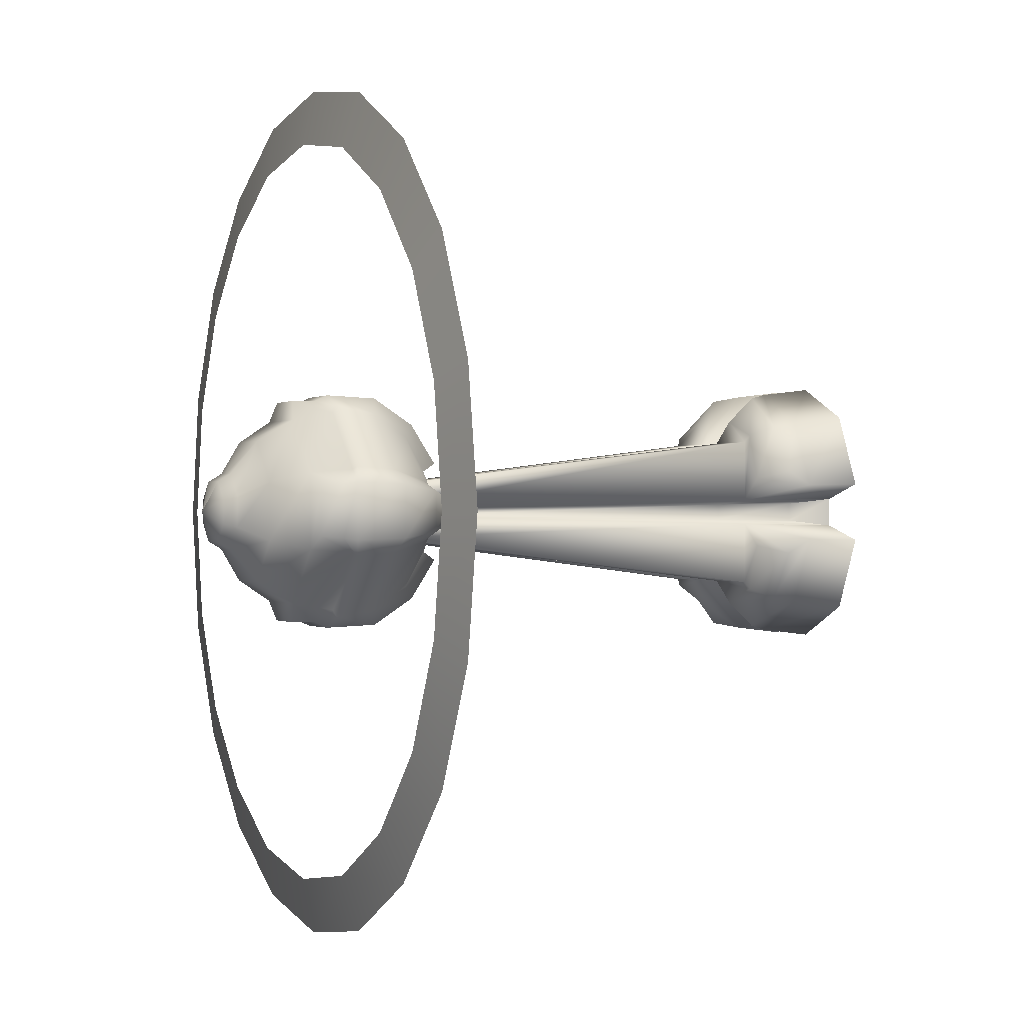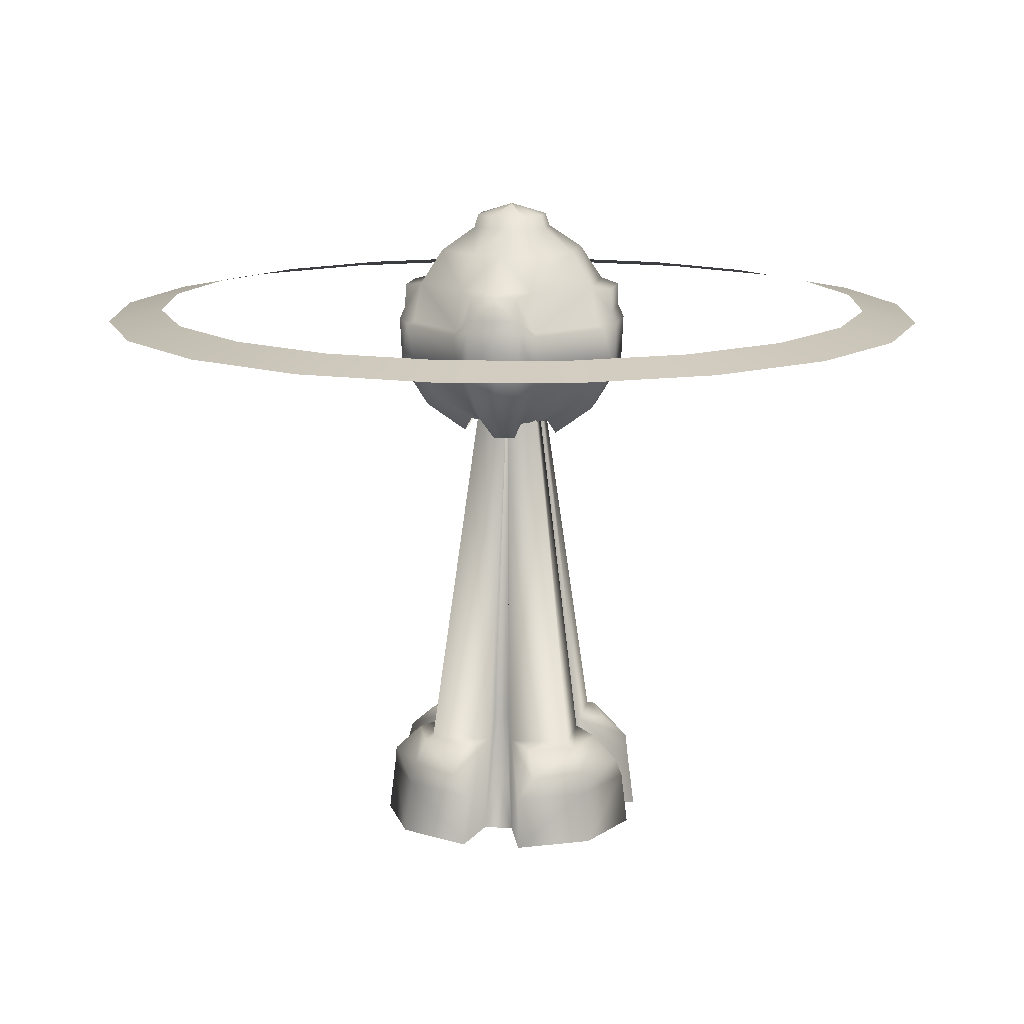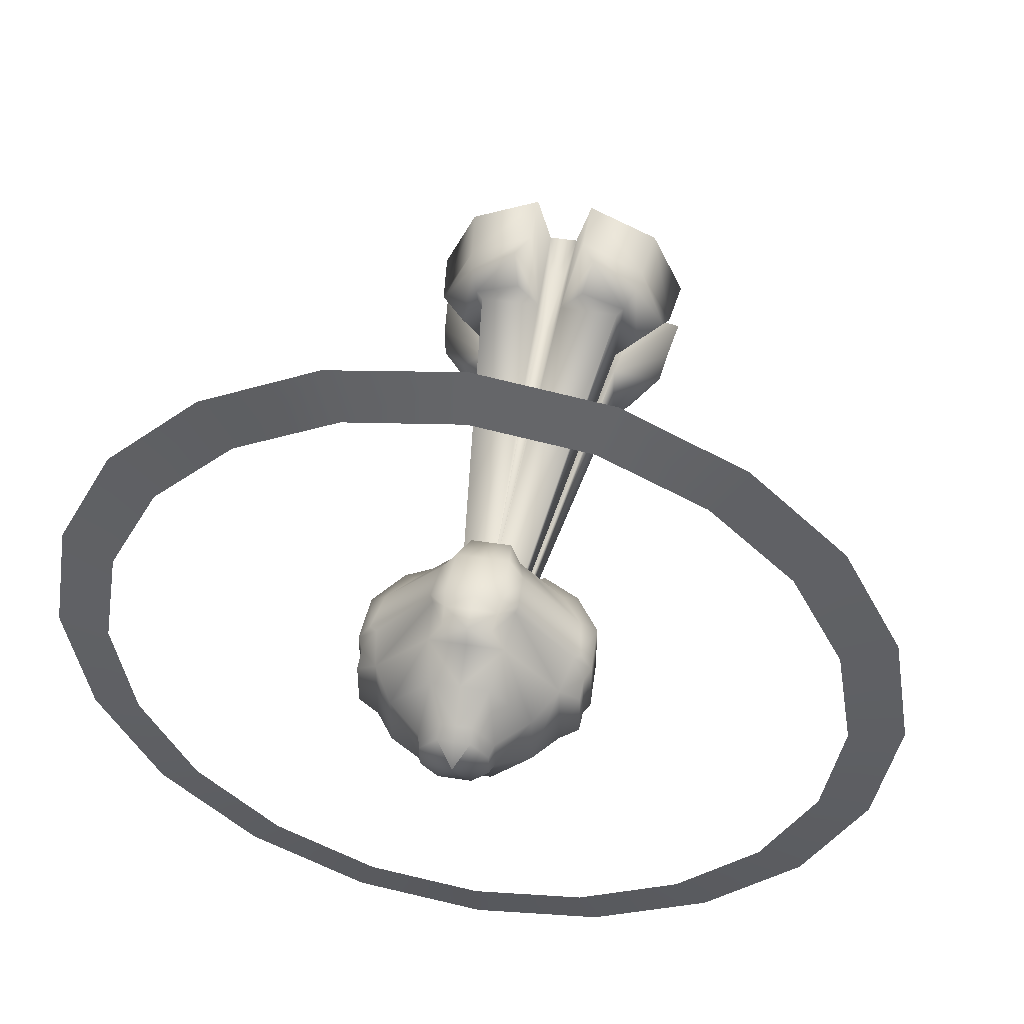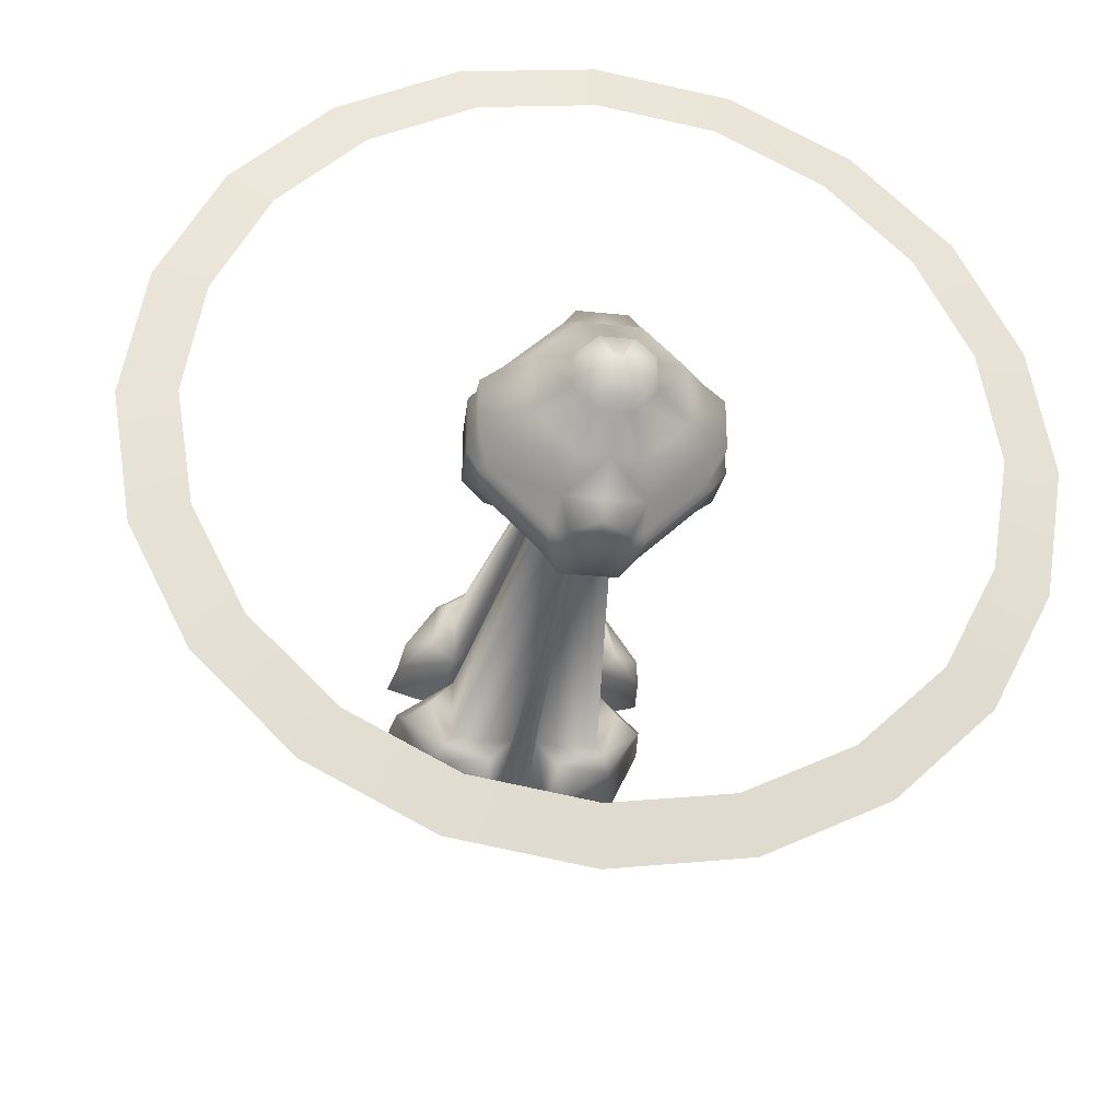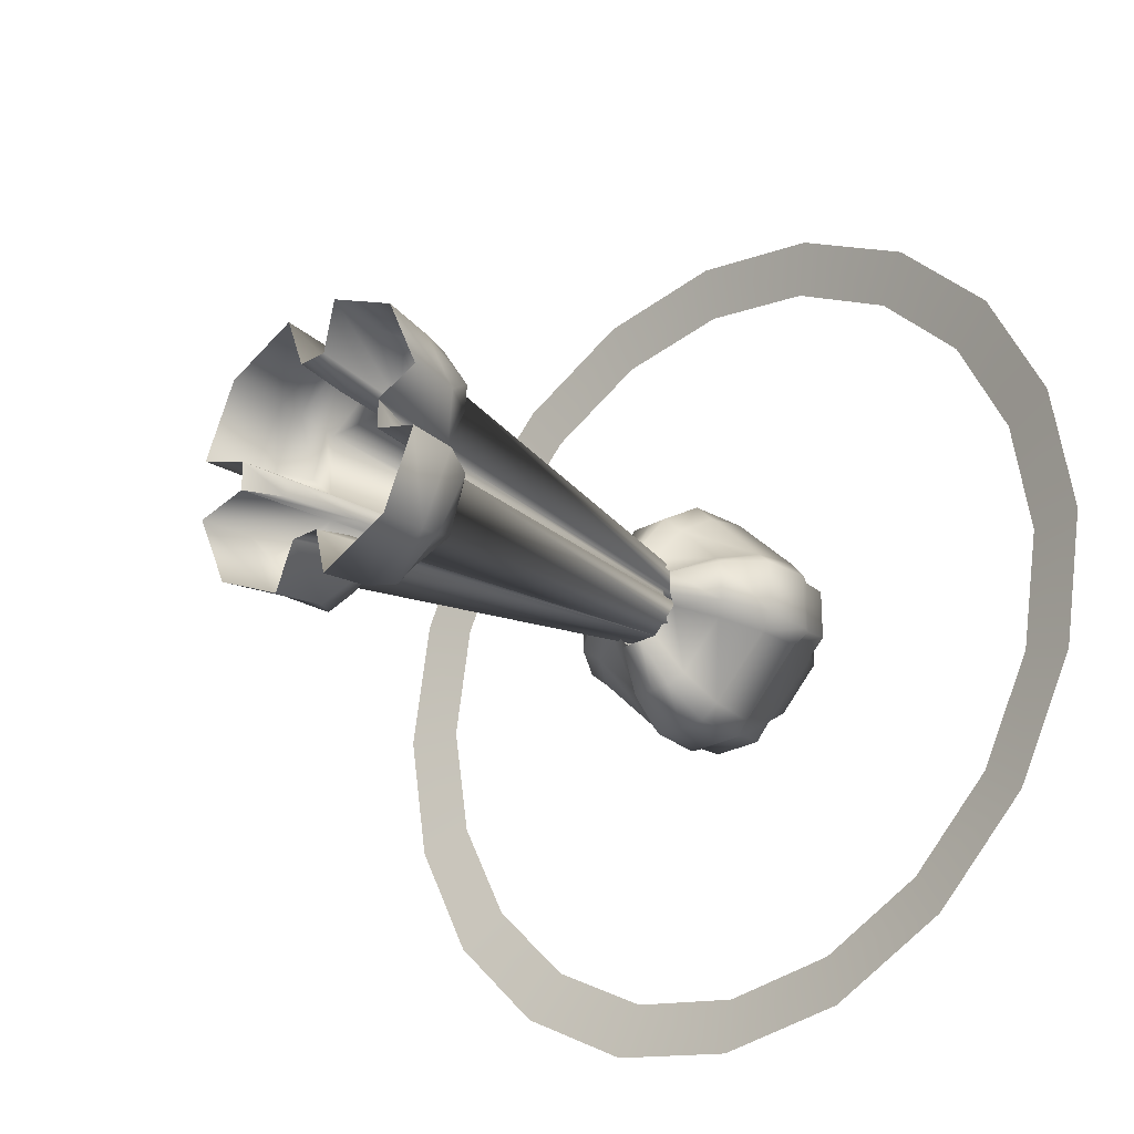
<metadata>
{"format":"obj","ext":"obj","renderer":"f3d","projection":"perspective","resolution":1024,"background":"white","views":[{"elev":-0.2,"azim":-113.7,"up":"+Z"},{"elev":13.3,"azim":9.8,"up":"+Y"},{"elev":48.4,"azim":-170.1,"up":"+Z"},{"elev":-31.3,"azim":171.2,"up":"+Z"},{"elev":-25.4,"azim":42.3,"up":"+Z"}]}
</metadata>
<code>
g default
v 23.17 43.39 -16.83
v 8.848 43.39 -27.23
v 8.848 43.39 27.23
v 23.17 43.39 16.83
v 28.63 43.39 0
v 26.57 42.54 -19.3
v 10.15 42.54 -31.23
v 10.15 42.54 31.23
v 26.57 42.54 19.3
v 32.84 42.54 -1e-06
v 0 42.54 32.8
v 16.81 43.39 23.14
v 19.28 42.54 26.53
v 27.2 43.39 8.837
v 31.19 42.54 10.13
v 27.2 43.39 -8.837
v 31.19 42.54 -10.13
v 16.81 43.39 -23.14
v 19.28 42.54 -26.53
v 0 43.39 28.6
v 3.175 42.09 -7.582
v 3.116 42.09 7.606
v 7.582 42.09 3.175
v 7.606 42.09 -3.116
v 2.933 45.24 -7.005
v 2.879 45.24 7.027
v 7.005 45.24 2.933
v 7.027 45.24 -2.879
v 2.245 47.9 -5.361
v 2.204 47.9 5.379
v 5.361 47.9 2.245
v 5.379 47.9 -2.204
v 1.215 49.68 -2.902
v 1.193 49.68 2.911
v 2.902 49.68 1.215
v 2.911 49.68 -1.193
v 1.328 33.87 -3.172
v 2.44 35.8 -5.828
v 1.304 33.87 3.182
v 2.395 35.8 5.847
v 3.172 33.87 1.328
v 5.828 35.8 2.44
v 3.182 33.87 -1.304
v 5.847 35.8 -2.395
v 3.182 38.69 -7.6
v 3.124 38.69 7.624
v 7.6 38.69 3.182
v 7.624 38.69 -3.124
v 3.39 41.89 -8.096
v 3.328 41.89 8.121
v 8.096 41.89 3.39
v 8.121 41.89 -3.328
v 0.87 32.75 -3.809
v 1.598 34.99 -6.825
v 2.083 38.26 -8.813
v 2.218 42.18 -8.976
v 2.078 43.13 -8.542
v 1.922 44.93 -8.511
v 0.8407 32.75 3.816
v 1.545 34.99 6.838
v 2.016 38.26 8.829
v 2.149 42.18 8.993
v 2.012 43.13 8.558
v 1.856 44.93 8.525
v 3.809 32.75 0.87
v 3.816 32.75 -0.8407
v 6.838 34.99 -1.545
v 6.825 34.99 1.598
v 8.829 38.26 -2.016
v 8.813 38.26 2.083
v 8.993 42.18 -2.149
v 8.976 42.18 2.218
v 8.542 43.13 2.078
v 8.558 43.13 -2.012
v 8.525 44.93 -1.856
v 8.511 44.93 1.922
v 1.281 50.7 -2.281
v 0 51.57 0
v 1.263 50.7 2.288
v 2.607 50.7 0.9552
v 2.614 50.7 -0.9376
v 0 37.23 2.045
v 0 37.23 0.3378
v 2.045 37.23 2.045
v 2.045 37.23 0.3378
v 0 37.23 -0.3378
v 2.045 37.23 -0.3378
v 0 37.23 -2.045
v 2.045 37.23 -2.045
v 0.2163 33.7 2.323
v 0 37.23 0.4324
v 0 37.23 -0.4324
v 2.323 33.7 0.214
v 2.323 33.7 -0.214
v 0.2163 33.7 -2.323
v 5.718 3.297 0.6938
v 6.63 0 -1.095
v 0.7014 3.296 -5.717
v 0.6044 9.378 5.038
v 0.9543 7.447 5.713
v 5.713 7.447 5.713
v 5.713 7.447 0.9439
v 4.832 9.379 0.5978
v 4.832 9.379 -0.5978
v 5.713 7.447 -0.9439
v 5.713 7.447 -5.713
v 0.9543 7.447 -5.713
v 0.6044 9.378 -5.038
v 2.278 -0.2728 10.27
v 7.745 -0.2729 7.744
v 7.256 3.699 7.255
v 2.196 3.699 9.778
v 10.27 -0.2729 2.269
v 9.778 3.699 2.188
v 10.27 -0.2729 -2.269
v 7.745 -0.2729 -7.744
v 7.256 3.699 -7.255
v 9.778 3.699 -2.188
v 2.278 -0.2728 -10.27
v 2.196 3.699 -9.778
v 2.722 7.242 7.446
v 6.234 7.242 6.233
v 3.322 5.431 9.411
v 6.98 5.431 6.978
v 7.446 7.242 2.714
v 9.411 5.431 3.315
v 7.446 7.242 -2.714
v 6.234 7.242 -6.233
v 9.411 5.431 -3.315
v 6.98 5.431 -6.978
v 2.722 7.242 -7.446
v 3.322 5.431 -9.411
v 0 9.378 -5.038
v 0 33.7 -2.323
v 0 37.23 -0.4324
v 0 37.23 0.4324
v 0 33.7 2.323
v 0 9.378 5.038
v 0 32.75 -3.812
v 0 34.99 -6.832
v 0 38.26 -8.821
v 0 42.18 -8.984
v 0 43.13 -8.55
v 0 44.93 -8.518
v 0 45.24 -7.016
v 0 47.9 -5.37
v 0 49.68 -2.906
v 0 50.7 -2.285
v 1.108 0 6.63
v 6.63 0 1.095
v 6.63 0 1.095
v 6.63 0 -1.095
v 1.108 0 -6.63
v 0.7014 3.296 5.717
v 5.718 3.297 -0.6938
v 0 3.296 5.717
v 0 0 6.63
v 0 3.296 -5.717
v 0 0 -6.63
v 6.63 0 -1.095
v 6.63 0 1.095
v 0 43.39 -28.6
v 0 42.54 -32.8
v 0 34.99 6.832
v 0 38.26 8.821
v 0 42.18 8.984
v 0 44.93 8.518
v 0 47.9 5.37
v 0 49.68 2.906
v 0 51.57 0
v 0 32.75 3.812
v 0 43.13 8.55
v 0 45.24 7.016
v 0 50.7 2.285
v -23.17 43.39 -16.83
v -8.848 43.39 -27.23
v -8.848 43.39 27.23
v -23.17 43.39 16.83
v -28.63 43.39 0
v -26.57 42.54 -19.3
v -10.15 42.54 -31.23
v -10.15 42.54 31.23
v -26.57 42.54 19.3
v -32.84 42.54 -1e-06
v -16.81 43.39 23.14
v -19.28 42.54 26.53
v -27.2 43.39 8.837
v -31.19 42.54 10.13
v -27.2 43.39 -8.837
v -31.19 42.54 -10.13
v -16.81 43.39 -23.14
v -19.28 42.54 -26.53
v -3.175 42.09 -7.582
v -3.116 42.09 7.606
v -7.582 42.09 3.175
v -7.606 42.09 -3.116
v -2.933 45.24 -7.005
v -2.879 45.24 7.027
v -7.005 45.24 2.933
v -7.027 45.24 -2.879
v -2.245 47.9 -5.361
v -2.204 47.9 5.379
v -5.361 47.9 2.245
v -5.379 47.9 -2.204
v -1.215 49.68 -2.902
v -1.193 49.68 2.911
v -2.902 49.68 1.215
v -2.911 49.68 -1.193
v -1.328 33.87 -3.172
v -2.44 35.8 -5.828
v -1.304 33.87 3.182
v -2.395 35.8 5.847
v -3.172 33.87 1.328
v -5.828 35.8 2.44
v -3.182 33.87 -1.304
v -5.847 35.8 -2.395
v -3.182 38.69 -7.6
v -3.124 38.69 7.624
v -7.6 38.69 3.182
v -7.624 38.69 -3.124
v -3.39 41.89 -8.096
v -3.328 41.89 8.121
v -8.096 41.89 3.39
v -8.121 41.89 -3.328
v -0.87 32.75 -3.809
v -1.598 34.99 -6.825
v -2.083 38.26 -8.813
v -2.218 42.18 -8.976
v -2.078 43.13 -8.542
v -1.922 44.93 -8.511
v -0.8407 32.75 3.816
v -1.545 34.99 6.838
v -2.016 38.26 8.829
v -2.149 42.18 8.993
v -2.012 43.13 8.558
v -1.856 44.93 8.525
v -3.809 32.75 0.87
v -3.816 32.75 -0.8407
v -6.838 34.99 -1.545
v -6.825 34.99 1.598
v -8.829 38.26 -2.016
v -8.813 38.26 2.083
v -8.993 42.18 -2.149
v -8.976 42.18 2.218
v -8.542 43.13 2.078
v -8.558 43.13 -2.012
v -8.525 44.93 -1.856
v -8.511 44.93 1.922
v -1.281 50.7 -2.281
v -1.263 50.7 2.288
v -2.607 50.7 0.9552
v -2.614 50.7 -0.9376
v -2.045 37.23 2.045
v -2.045 37.23 0.3378
v -2.045 37.23 -0.3378
v -2.045 37.23 -2.045
v -0.2163 33.7 2.323
v -2.323 33.7 0.214
v -2.323 33.7 -0.214
v -0.2163 33.7 -2.323
v -5.718 3.297 0.6938
v -6.63 0 -1.095
v -0.7014 3.296 -5.717
v -0.6044 9.378 5.038
v -0.9543 7.447 5.713
v -5.713 7.447 5.713
v -5.713 7.447 0.9439
v -4.832 9.379 0.5978
v -4.832 9.379 -0.5978
v -5.713 7.447 -0.9439
v -5.713 7.447 -5.713
v -0.9543 7.447 -5.713
v -0.6044 9.378 -5.038
v -2.278 -0.2728 10.27
v -7.745 -0.2729 7.744
v -7.256 3.699 7.255
v -2.196 3.699 9.778
v -10.27 -0.2729 2.269
v -9.778 3.699 2.188
v -10.27 -0.2729 -2.269
v -7.745 -0.2729 -7.744
v -7.256 3.699 -7.255
v -9.778 3.699 -2.188
v -2.278 -0.2728 -10.27
v -2.196 3.699 -9.778
v -2.722 7.242 7.446
v -6.234 7.242 6.233
v -3.322 5.431 9.411
v -6.98 5.431 6.978
v -7.446 7.242 2.714
v -9.411 5.431 3.315
v -7.446 7.242 -2.714
v -6.234 7.242 -6.233
v -9.411 5.431 -3.315
v -6.98 5.431 -6.978
v -2.722 7.242 -7.446
v -3.322 5.431 -9.411
v -1.108 0 6.63
v -6.63 0 1.095
v -6.63 0 1.095
v -6.63 0 -1.095
v -1.108 0 -6.63
v -0.7014 3.296 5.717
v -5.718 3.297 -0.6938
v -6.63 0 -1.095
v -6.63 0 1.095
f 2 18 19 7
f 18 1 6 19
f 3 20 11 8
f 4 12 13 9
f 12 3 8 13
f 5 14 15 10
f 14 4 9 15
f 6 1 16 17
f 16 5 10 17
f 53 139 140 54
f 39 41 42 40
f 65 66 67 68
f 43 37 38 44
f 54 140 141 55
f 40 42 47 46
f 68 67 69 70
f 44 38 45 48
f 55 141 142 56
f 46 47 51 50
f 70 69 71 72
f 48 45 49 52
f 57 143 144 58
f 22 23 27 26
f 73 74 75 76
f 24 21 25 28
f 25 145 146 29
f 26 27 31 30
f 27 28 32 31
f 28 25 29 32
f 29 146 147 33
f 30 31 35 34
f 31 32 36 35
f 32 29 33 36
f 79 80 78 170
f 80 81 78
f 81 77 78
f 142 143 57 56
f 23 22 50 51
f 74 73 72 71
f 21 24 52 49
f 38 37 53 54
f 45 38 54 55
f 49 45 55 56
f 144 145 25 58
f 25 21 57 58
f 21 49 56 57
f 39 40 60 59
f 40 46 61 60
f 46 50 62 61
f 22 26 64 63
f 50 22 63 62
f 43 44 67 66
f 42 41 65 68
f 44 48 69 67
f 47 42 68 70
f 48 52 71 69
f 51 47 70 72
f 24 28 75 74
f 28 27 76 75
f 27 23 73 76
f 23 51 72 73
f 52 24 74 71
f 33 147 148 77
f 34 35 80 79
f 35 36 81 80
f 36 33 77 81
f 136 137 90 91
f 91 93 94 92
f 134 135 92 95
f 137 138 99 90
f 100 101 84 82
f 101 102 85 84
f 103 104 94 93
f 108 133 134 95
f 105 106 89 87
f 106 107 88 89
f 82 83 91 90
f 83 85 93 91
f 87 86 92 94
f 86 88 95 92
f 156 157 149 154
f 99 100 82 90
f 104 105 87 94
f 85 102 103 93
f 88 107 108 95
f 138 156 154 99
f 149 100 99 154
f 109 110 111 112
f 110 113 114 111
f 103 102 151 96
f 150 97 155 96
f 152 105 104 155
f 115 116 117 118
f 116 119 120 117
f 108 107 153 98
f 98 158 133 108
f 122 121 123 124
f 100 149 109 112
f 161 102 114 113
f 125 122 124 126
f 128 127 129 130
f 105 160 115 118
f 153 107 120 119
f 131 128 130 132
f 101 100 121 122
f 100 112 123 121
f 112 111 124 123
f 102 101 122 125
f 111 114 126 124
f 114 102 125 126
f 106 105 127 128
f 105 118 129 127
f 118 117 130 129
f 107 106 128 131
f 117 120 132 130
f 120 107 131 132
f 153 159 158 98
f 63 172 166 62
f 26 173 167 64
f 77 148 78
f 96 155 104 103
f 163 162 2 7
f 164 171 59 60
f 165 164 60 61
f 166 165 61 62
f 167 172 63 64
f 168 173 26 30
f 169 168 30 34
f 174 169 34 79
f 170 174 79
f 176 181 192 191
f 191 192 180 175
f 177 182 11 20
f 178 183 186 185
f 185 186 182 177
f 179 184 188 187
f 187 188 183 178
f 180 190 189 175
f 189 190 184 179
f 225 226 140 139
f 211 212 214 213
f 237 240 239 238
f 215 216 210 209
f 226 227 141 140
f 212 218 219 214
f 240 242 241 239
f 216 220 217 210
f 227 228 142 141
f 218 222 223 219
f 242 244 243 241
f 220 224 221 217
f 229 230 144 143
f 194 198 199 195
f 245 248 247 246
f 196 200 197 193
f 197 201 146 145
f 198 202 203 199
f 199 203 204 200
f 200 204 201 197
f 201 205 147 146
f 202 206 207 203
f 203 207 208 204
f 204 208 205 201
f 250 170 78 251
f 251 78 252
f 252 78 249
f 142 228 229 143
f 195 223 222 194
f 246 243 244 245
f 193 221 224 196
f 210 226 225 209
f 217 227 226 210
f 221 228 227 217
f 144 230 197 145
f 197 230 229 193
f 193 229 228 221
f 211 231 232 212
f 212 232 233 218
f 218 233 234 222
f 194 235 236 198
f 222 234 235 194
f 215 238 239 216
f 214 240 237 213
f 216 239 241 220
f 219 242 240 214
f 220 241 243 224
f 223 244 242 219
f 196 246 247 200
f 200 247 248 199
f 199 248 245 195
f 195 245 244 223
f 224 243 246 196
f 205 249 148 147
f 206 250 251 207
f 207 251 252 208
f 208 252 249 205
f 136 91 257 137
f 91 92 259 258
f 134 260 92 135
f 137 257 264 138
f 265 82 253 266
f 266 253 254 267
f 268 258 259 269
f 273 260 134 133
f 270 255 256 271
f 271 256 88 272
f 82 257 91 83
f 83 91 258 254
f 255 259 92 86
f 86 92 260 88
f 156 303 298 157
f 264 257 82 265
f 269 259 255 270
f 254 258 268 267
f 88 260 273 272
f 138 264 303 156
f 298 303 264 265
f 274 277 276 275
f 275 276 279 278
f 268 261 300 267
f 299 261 304 262
f 301 304 269 270
f 280 283 282 281
f 281 282 285 284
f 273 263 302 272
f 263 273 133 158
f 287 289 288 286
f 265 277 274 298
f 306 278 279 267
f 290 291 289 287
f 293 295 294 292
f 270 283 280 305
f 302 284 285 272
f 296 297 295 293
f 266 287 286 265
f 265 286 288 277
f 277 288 289 276
f 267 290 287 266
f 276 289 291 279
f 279 291 290 267
f 271 293 292 270
f 270 292 294 283
f 283 294 295 282
f 272 296 293 271
f 282 295 297 285
f 285 297 296 272
f 302 263 158 159
f 235 234 166 172
f 198 236 167 173
f 249 78 148
f 261 268 269 304
f 163 181 176 162
f 164 232 231 171
f 165 233 232 164
f 166 234 233 165
f 167 236 235 172
f 168 202 198 173
f 169 206 202 168
f 174 250 206 169
f 170 250 174

</code>
